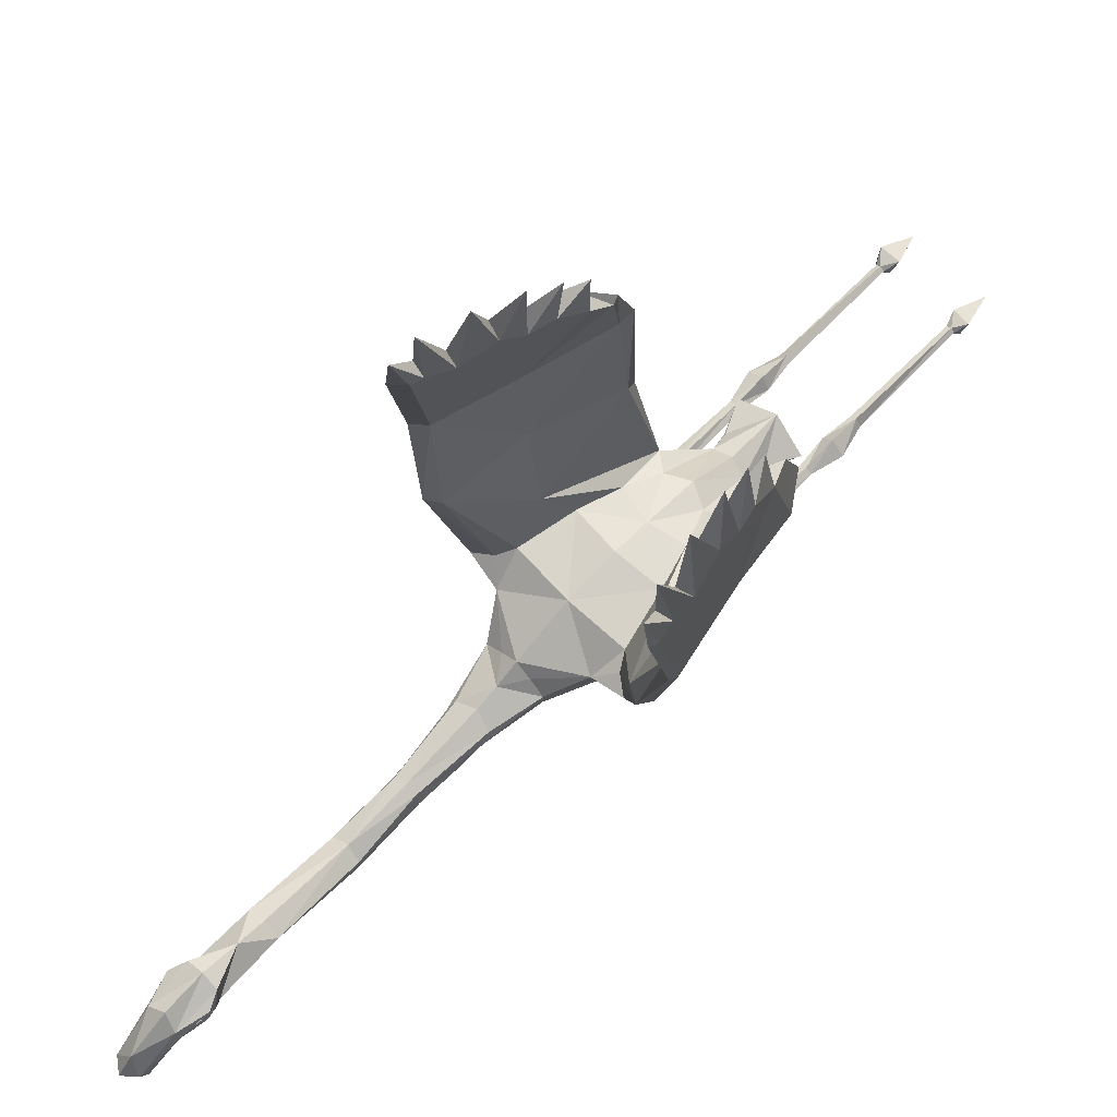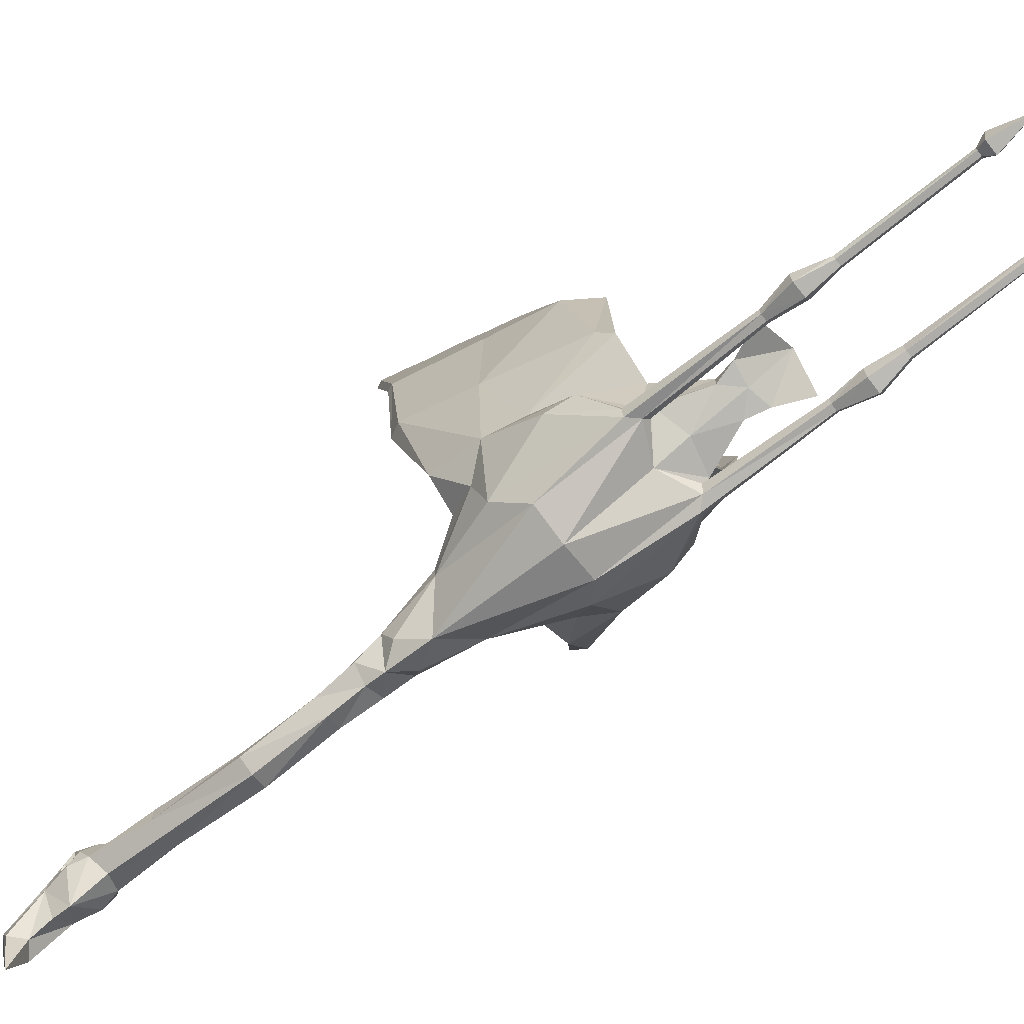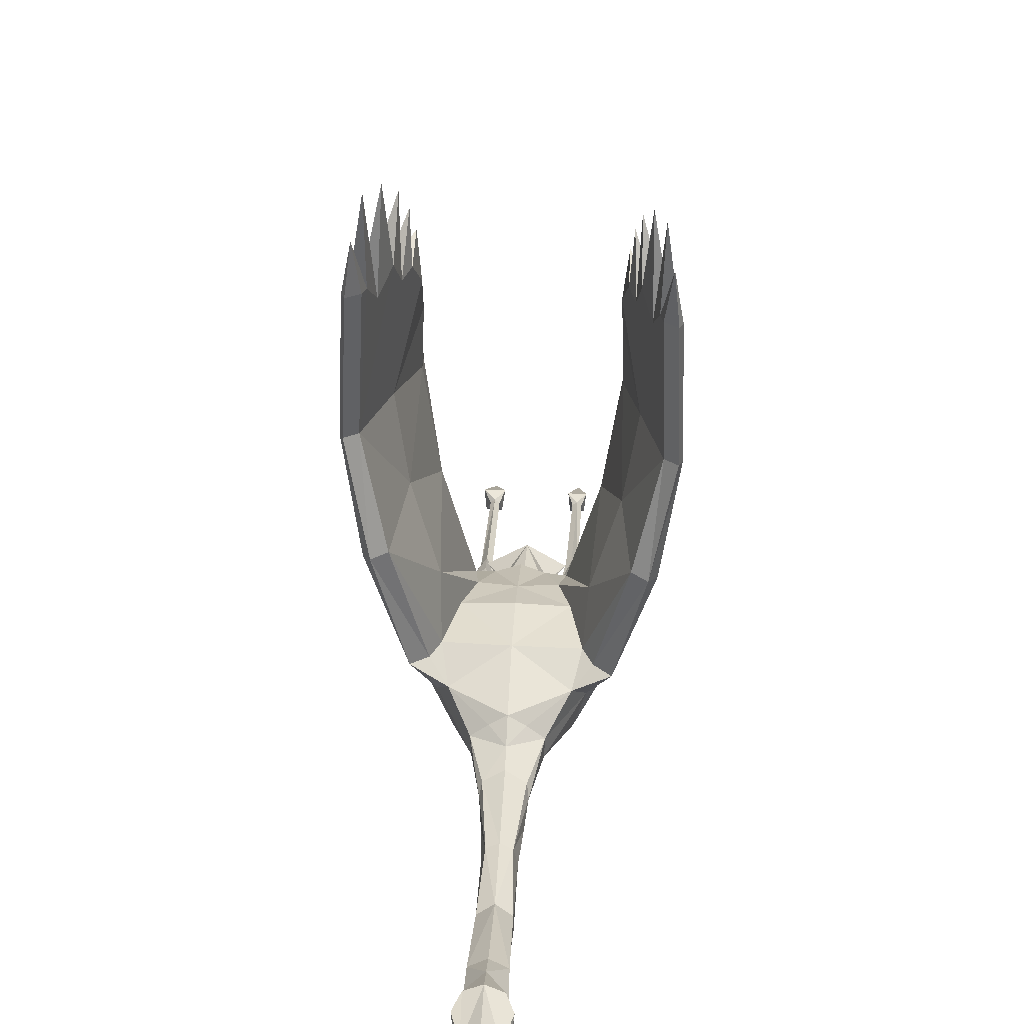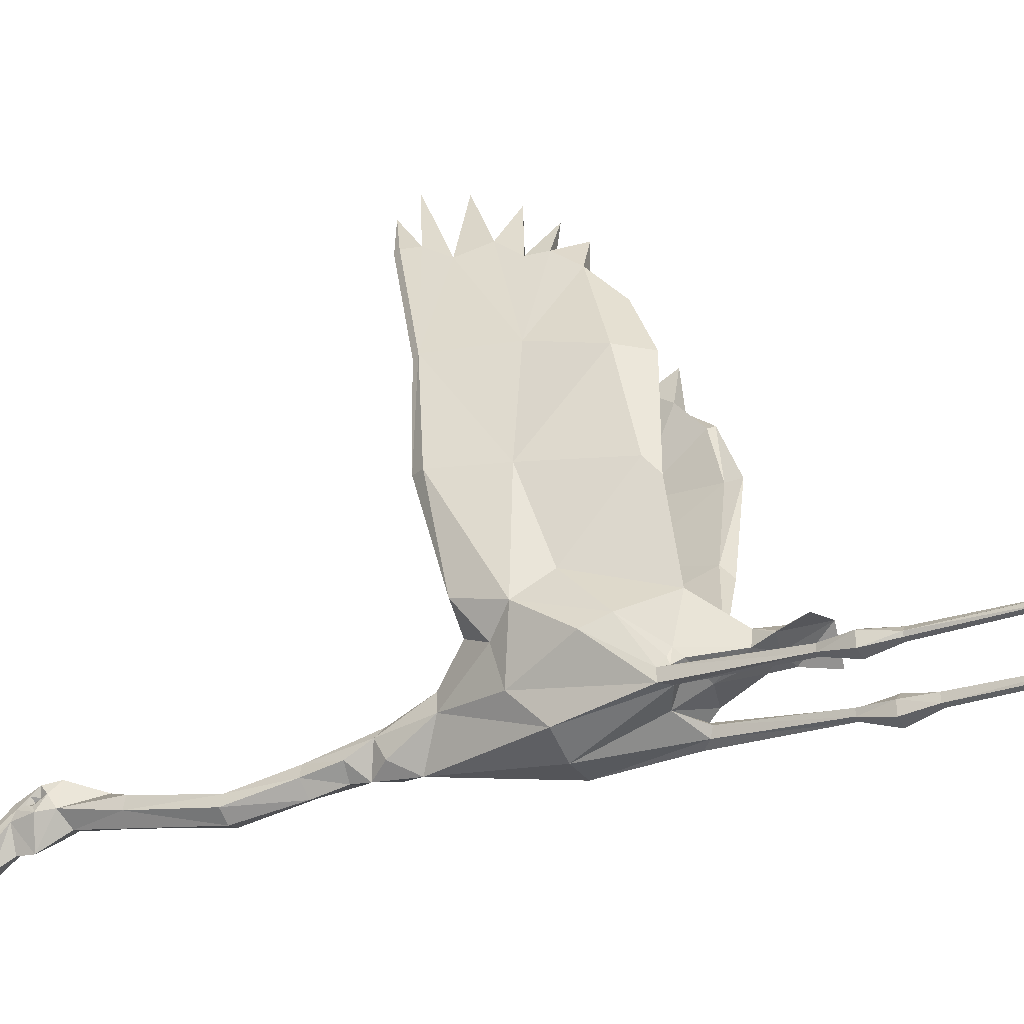
<metadata>
{"format":"obj","ext":"obj","renderer":"f3d","projection":"perspective","resolution":1024,"background":"white","views":[{"elev":73.0,"azim":44.0,"up":"+Y"},{"elev":-79.1,"azim":128.5,"up":"+Y"},{"elev":33.4,"azim":3.3,"up":"+Y"},{"elev":-42.5,"azim":115.2,"up":"+Y"}]}
</metadata>
<code>
g default
v -0 5.616 8.608
v 2e-06 0.3848 19.28
v -0 -11.12 -18.98
v -0 5.198 -7.925
v -13.19 6.829 -2.531
v 0.1105 -11.12 32.37
v -2.545 -8.942 42.47
v -9.513 -12.51 5.075
v 0.6035 -6.203 90.97
v -6.482 -15.99 2.224
v 0.2429 -6.354 54.25
v -8e-06 -13.58 -12.73
v -7.023 -10.26 -15.13
v -10.75 5.466 8.019
v -2.736 -10.21 28.79
v -0 -17.58 2.277
v -2.307 3.064 82.3
v 0.2317 -11.53 55.1
v 0.6053 4.164 82.05
v 0.6594 -5.464 99.95
v 0.3956 -1.725 70.64
v -7.254 0.6957 -18.27
v -8.202 -15.02 -13.97
v 0.616 -7.842 94.82
v 0.6515 3.319 89.5
v 0.01645 -2.282 23.43
v -12.9 -5.182 -10.1
v -2.087 -5.405 71.61
v -5.529 -7.006 19.61
v -1.798 -8.125 96.87
v -0 2.646 -17.7
v 0.5853 -15.5 97.38
v -1.874 -6.128 42.54
v -0 6.714 -1.105
v 0.5068 -4.316 81.45
v -9.396 1.205 13.69
v -6.662 -8.581 -15.87
v 0.1674 -5.394 42.03
v -0 -5.193 -26.59
v -2.414 -2.085 90.65
v -3.261 -4.961 28.66
v -3.161 -6.397 -25.98
v -2.637 -2.136 82.66
v -5.71 -3.459 19.65
v -2.502 -10.1 55.23
v -6.486 -14.76 -15.7
v 0.1578 -11.1 42.13
v -2.064 1.306 90.46
v -4.029 2.517 -15.65
v -3.614 -6.587 30.32
v -2.535 -3.123 70.95
v -13.76 -7.094 -5.277
v 0.665 -1.646 96.99
v 0.4445 0.5333 75.66
v -11.52 -2.776 8.749
v -3.021 -8.516 35.25
v -6.126 -10.32 -17.47
v 0.1463 -10.41 35.78
v -2.418 -7.872 54.95
v -6.375 4.695 -9.355
v -3.016 -9.432 -25.66
v -12.45 4.641 10.86
v 0.5813 -6.816 87.72
v -6.988 -11.6 -15.47
v -4.036 -8.905 -29.51
v -0 -9.038 -28.73
v -8.533 5.814 -1.936
v -1.603 -5.178 98.12
v 0.09944 -3.482 27.59
v -6.542 -9.445 -35.25
v 0.01511 -12.69 24.31
v -0 -6.296 -36.54
v -5.605 -13.29 -16.44
v -8.959 -13.04 -14.24
v -8.083 -17.5 -36.01
v -6.905 -17.46 -36.02
v -6.371 -16.42 -36.21
v -7.416 -15.75 -36.33
v -8.537 -16.44 -36.19
v -9.163 -22.17 -71.11
v -6.361 -22.22 -71.09
v -9.589 -18.54 -72.12
v -5.846 -18.74 -72.35
v -5.799 -17.39 -41.98
v -7.461 -15.29 -42.23
v -6.568 -17.55 -47.76
v -7.541 -16.9 -47.81
v -10.01 -17.29 -41.97
v -8.601 -18.39 -47.7
v -9.284 -19.66 -41.7
v -8.178 -19.06 -47.65
v -6.645 -19.58 -41.71
v -7.076 -19.02 -47.66
v -6.728 -19.79 -69.83
v -7.573 -19.23 -69.88
v -8.335 -19.89 -69.87
v -8.125 -20.67 -69.76
v -7.167 -20.64 -69.76
v -2.854 -1.351 19.46
v -3.875 -8.532 -29.64
v -21.81 45.26 12.29
v -19.19 39.73 -14.53
v -11.27 14.55 2.355
v -15.32 39.18 -20.13
v -24.57 45.65 13.11
v -15.3 4.718 12.99
v -18.11 43.84 -1.595
v -15.81 29.25 0.2557
v -17.77 26.49 14.94
v -20.38 26.01 16.36
v -21.72 25.18 13.96
v -14.69 21.08 -16.22
v -15.26 39.37 -17.09
v -12.41 20.87 -16.44
v -13.11 18.02 -18.6
v -24 45.67 14.35
v -14.67 50.92 -15.11
v -15.15 51.34 -16.4
v -20.37 70.22 15.94
v -14.37 58.26 -10.12
v -23.13 70.61 16.76
v -22.55 70.63 18.01
v -21.31 44.23 -1.926
v -17.73 58.65 -10.72
v -22.41 70.29 13.37
v -19.84 70.02 13.94
v -18.94 65.89 9.194
v -21.65 66.17 8.524
v -17.14 68.09 3.418
v -19.98 68.38 2.509
v -16.44 63.26 -0.8254
v -19.38 63.54 -2.049
v -15.27 63.33 -5.056
v -18.47 63.67 -5.887
v -18.16 82.74 6.968
v -16.62 77.67 -1.047
v -15.69 72.04 -6.703
v -15.13 66.29 -10.99
v -21.41 79.47 18.03
v -19.99 85.15 14.61
v -15.37 0.5025 3.928
v -18.9 23.61 1.357
v 13.41 5.101 -2.208
v 2.869 -8.951 42.46
v 9.513 -10.15 7.415
v 6.482 -15.99 2.224
v 7.023 -10.26 -15.13
v 10.79 5.114 8.085
v 2.802 -10.21 28.79
v 3.493 3.031 82.27
v 7.292 0.4037 -18.21
v 7.949 -15.03 -13.97
v 12.9 -5.182 -10.1
v 2.855 -5.425 71.59
v 5.529 -7.006 19.61
v 3.05 -8.154 96.84
v 2.208 -6.135 42.54
v 9.396 1.205 13.69
v 6.662 -8.581 -15.87
v 3.666 -2.121 90.61
v 3.428 -4.968 28.66
v 3.161 -6.397 -25.98
v 3.72 -2.17 82.62
v 5.71 -3.459 19.65
v 2.974 -10.12 55.21
v 6.24 -14.76 -15.7
v 3.353 1.274 90.42
v 4.029 2.517 -15.65
v 3.779 -6.594 30.31
v 3.317 -3.147 70.92
v 13.76 -7.094 -5.277
v 11.52 -2.776 8.749
v 3.318 -8.526 35.24
v 6.164 -10.61 -17.41
v 2.9 -7.887 54.94
v 6.375 4.695 -9.355
v 3.016 -9.432 -25.66
v 12.49 4.288 10.93
v 6.752 -11.6 -15.48
v 4.036 -8.905 -29.51
v 8.533 5.814 -1.936
v 2.903 -5.204 98.09
v 6.542 -9.445 -35.25
v 5.367 -13.29 -16.45
v 8.714 -13.04 -14.23
v 7.894 -17.51 -36.01
v 6.716 -17.46 -36.02
v 6.187 -16.42 -36.21
v 7.234 -15.75 -36.33
v 8.353 -16.44 -36.19
v 8.476 -21.97 -71.18
v 6.021 -21.98 -71.18
v 8.892 -18.79 -72.05
v 5.614 -18.93 -72.29
v 5.508 -17.38 -41.99
v 7.182 -15.29 -42.23
v 6.19 -17.54 -47.77
v 7.169 -16.9 -47.81
v 9.718 -17.31 -41.96
v 8.217 -18.4 -47.7
v 8.981 -19.67 -41.69
v 7.79 -19.06 -47.65
v 6.342 -19.58 -41.71
v 6.687 -19.02 -47.66
v 6.472 -19.79 -69.84
v 7.323 -19.23 -69.87
v 8.08 -19.9 -69.86
v 7.863 -20.68 -69.76
v 6.905 -20.64 -69.77
v 2.854 -1.351 19.46
v 3.875 -8.532 -29.64
v 22.14 43.02 13.17
v 19.59 38.13 -13.78
v 11.5 12.82 2.678
v 15.75 37.8 -19.42
v 24.91 43.3 14.02
v 15.41 3.826 13.15
v 18.52 41.99 -0.7721
v 16.1 27.5 0.6622
v 17.91 24.53 15.3
v 20.49 23.93 16.74
v 21.83 23.1 14.33
v 14.91 19.44 -15.91
v 15.67 37.93 -16.38
v 12.64 19.16 -16.12
v 13.34 16.3 -18.27
v 24.32 43.32 15.26
v 15.42 49.45 -14.16
v 15.93 49.88 -15.44
v 21.45 67.93 17.32
v 15.31 56.69 -9.032
v 24.21 68.22 18.17
v 23.62 68.23 19.41
v 21.74 42.28 -1.069
v 18.69 56.99 -9.591
v 23.51 67.99 14.77
v 20.93 67.78 15.31
v 19.94 63.78 10.47
v 22.67 63.99 9.83
v 18.26 66.15 4.727
v 21.12 66.37 3.847
v 17.46 61.43 0.3802
v 20.41 61.65 -0.8127
v 16.33 61.62 -3.858
v 19.54 61.88 -4.655
v 19.71 80.69 8.584
v 18.09 75.83 0.4547
v 17.03 70.35 -5.323
v 16.33 64.71 -9.727
v 22.76 77.1 19.6
v 21.54 82.89 16.29
v 15.42 0.15 3.994
v 19.04 21.75 1.695
v 7.279 -21.63 -78.49
v -7.715 -21.57 -78.16
v 4.041 -0.5281 89.58
v 4.658 0.2481 83.96
v 4.46 0.9066 87.05
v 4.535 -2.337 85.92
v 4.317 -0.8783 86.47
v 4.193 -0.2901 87.81
v 3.9 0.4532 85.53
v 4.806 2.054 85.1
v 3.365 0.07249 86.62
v -3.359 -2.291 85.97
v -2.782 -0.4877 89.62
v -3.486 0.2947 84.01
v -3.588 2.103 85.15
v -2.144 0.1047 86.65
v -2.953 -0.2479 87.85
v -3.109 -0.8349 86.51
v -2.696 0.4914 85.56
v -3.221 0.9516 87.1
g flamingo_geo_inmesh
f 1 36 2
f 2 36 99
f 61 37 42
f 42 37 22
f 39 42 31
f 31 42 49
f 44 55 29
f 29 55 8
f 60 4 49
f 49 4 31
f 22 37 27
f 27 37 13
f 60 67 4
f 4 67 34
f 16 71 10
f 60 49 22
f 22 49 42
f 55 44 36
f 36 44 99
f 50 29 15
f 50 41 44
f 69 26 41
f 41 26 44
f 33 38 41
f 41 38 69
f 58 56 6
f 6 56 50
f 35 28 18
f 18 28 45
f 64 57 12
f 3 12 57
f 74 23 52
f 52 23 8
f 23 10 8
f 8 10 29
f 10 46 16
f 59 51 11
f 11 51 21
f 13 37 64
f 64 37 57
f 10 71 29
f 29 71 15
f 50 15 6
f 6 15 71
f 73 64 12
f 17 19 54
f 47 7 58
f 58 7 56
f 48 25 19
f 48 53 25
f 43 267 17
f 17 267 268
f 271 265 270
f 270 265 266
f 48 266 68
f 68 40 30
f 2 99 26
f 26 99 44
f 52 141 27
f 27 141 5
f 43 54 51
f 51 54 21
f 51 28 43
f 30 32 68
f 9 24 40
f 24 32 30
f 59 11 33
f 33 11 38
f 41 50 33
f 50 56 33
f 56 7 33
f 1 14 36
f 36 14 62
f 45 59 7
f 7 59 33
f 47 45 7
f 24 30 40
f 17 54 43
f 51 59 28
f 28 59 45
f 23 46 10
f 18 45 47
f 55 141 8
f 8 141 52
f 20 53 68
f 68 53 48
f 68 32 20
f 65 61 42
f 57 61 3
f 3 61 66
f 63 43 35
f 35 43 28
f 72 42 39
f 66 61 65
f 23 75 46
f 46 75 76
f 77 73 76
f 76 73 46
f 77 78 73
f 73 78 64
f 78 79 64
f 64 79 74
f 79 75 74
f 74 75 23
f 86 87 84
f 84 87 85
f 89 88 87
f 87 88 85
f 91 90 89
f 89 90 88
f 93 92 91
f 91 92 90
f 86 84 93
f 93 84 92
f 79 88 75
f 75 88 90
f 90 92 75
f 75 92 76
f 92 84 76
f 76 84 77
f 85 78 84
f 84 78 77
f 88 79 85
f 85 79 78
f 94 95 86
f 86 95 87
f 96 89 95
f 95 89 87
f 96 97 89
f 89 97 91
f 97 98 91
f 91 98 93
f 98 94 93
f 93 94 86
f 82 80 96
f 96 80 97
f 81 98 80
f 80 98 97
f 83 94 81
f 81 94 98
f 83 82 95
f 82 96 95
f 43 63 265
f 265 63 40
f 40 63 9
f 52 27 74
f 64 74 13
f 27 13 74
f 22 27 5
f 34 67 1
f 1 67 14
f 83 95 94
f 73 12 46
f 16 46 12
f 100 72 70
f 42 100 65
f 72 100 42
f 65 100 70
f 70 72 65
f 65 72 66
f 55 36 106
f 106 36 62
f 108 107 101
f 111 105 142
f 142 105 123
f 109 14 103
f 103 14 67
f 14 109 62
f 62 109 110
f 111 106 110
f 110 106 62
f 106 111 141
f 141 111 142
f 22 114 103
f 103 114 108
f 114 113 108
f 108 113 107
f 113 114 104
f 104 114 115
f 67 60 103
f 103 60 22
f 116 110 101
f 101 110 109
f 116 105 110
f 110 105 111
f 22 5 115
f 115 5 112
f 103 108 109
f 109 108 101
f 102 104 112
f 112 104 115
f 104 118 113
f 113 118 117
f 119 101 126
f 127 126 101
f 113 117 107
f 107 117 120
f 122 121 116
f 116 121 105
f 101 119 116
f 116 119 122
f 132 134 123
f 134 124 123
f 102 123 124
f 118 124 117
f 117 124 120
f 130 135 129
f 129 135 127
f 127 135 128
f 128 135 130
f 132 136 131
f 131 136 129
f 129 136 130
f 130 136 132
f 134 137 133
f 133 137 131
f 131 137 132
f 132 137 134
f 124 138 120
f 120 138 133
f 133 138 134
f 134 138 124
f 125 139 126
f 126 139 119
f 119 139 122
f 122 139 121
f 121 139 125
f 128 140 127
f 127 140 126
f 126 140 125
f 125 140 128
f 104 102 118
f 118 102 124
f 127 101 129
f 131 129 101
f 101 107 131
f 131 107 133
f 107 120 133
f 22 115 114
f 105 128 123
f 128 130 123
f 130 132 123
f 121 125 105
f 105 125 128
f 141 55 106
f 112 5 142
f 142 5 141
f 112 142 102
f 102 142 123
f 48 19 17
f 1 2 158
f 158 2 210
f 151 159 162
f 162 159 177
f 39 31 162
f 162 31 168
f 164 155 172
f 172 155 145
f 176 168 4
f 4 168 31
f 147 159 153
f 153 159 151
f 34 181 4
f 4 181 176
f 174 177 159
f 16 146 71
f 162 168 151
f 151 168 176
f 210 164 158
f 158 164 172
f 149 155 169
f 164 161 169
f 164 26 161
f 161 26 69
f 69 38 161
f 161 38 157
f 169 173 6
f 6 173 58
f 165 154 18
f 18 154 35
f 179 12 174
f 3 174 12
f 185 171 152
f 152 171 145
f 155 146 145
f 145 146 152
f 146 16 166
f 175 11 170
f 170 11 21
f 147 179 159
f 159 179 174
f 149 71 155
f 155 71 146
f 71 149 6
f 6 149 169
f 184 12 179
f 150 54 19
f 47 58 144
f 144 58 173
f 167 19 25
f 167 25 53
f 256 261 258
f 167 263 150
f 256 182 160
f 160 182 156
f 2 26 210
f 210 26 164
f 171 153 252
f 252 153 143
f 163 170 54
f 54 170 21
f 170 163 154
f 156 182 32
f 9 160 24
f 24 156 32
f 175 157 11
f 11 157 38
f 161 157 169
f 169 157 173
f 157 144 173
f 1 158 148
f 148 158 178
f 165 144 175
f 144 157 175
f 47 144 165
f 24 160 156
f 72 39 162
f 150 163 54
f 165 175 154
f 154 175 170
f 152 146 166
f 18 47 165
f 171 252 145
f 145 252 172
f 167 53 182
f 182 53 20
f 182 20 32
f 174 3 177
f 177 3 66
f 180 162 177
f 154 163 35
f 35 163 63
f 66 180 177
f 152 166 186
f 186 166 187
f 166 184 187
f 187 184 188
f 188 184 189
f 189 184 179
f 189 179 190
f 190 179 185
f 190 185 186
f 186 185 152
f 196 198 195
f 195 198 197
f 196 199 198
f 198 199 200
f 199 201 200
f 200 201 202
f 201 203 202
f 202 203 204
f 203 195 204
f 204 195 197
f 190 186 199
f 199 186 201
f 201 186 203
f 203 186 187
f 203 187 195
f 195 187 188
f 188 189 195
f 195 189 196
f 189 190 196
f 196 190 199
f 198 206 197
f 197 206 205
f 198 200 206
f 206 200 207
f 207 200 208
f 208 200 202
f 208 202 209
f 209 202 204
f 209 204 205
f 205 204 197
f 208 191 207
f 207 191 193
f 208 209 191
f 191 209 192
f 194 192 205
f 205 192 209
f 194 206 193
f 193 206 207
f 163 259 63
f 63 259 160
f 63 160 9
f 171 185 153
f 179 147 185
f 185 147 153
f 151 143 153
f 34 1 181
f 181 1 148
f 194 205 206
f 184 166 12
f 16 12 166
f 211 183 72
f 162 180 211
f 72 162 211
f 180 183 211
f 66 72 180
f 180 72 183
f 172 217 158
f 158 217 178
f 219 212 218
f 234 216 253
f 253 216 222
f 220 214 148
f 148 214 181
f 221 220 178
f 178 220 148
f 178 217 221
f 221 217 222
f 217 252 222
f 222 252 253
f 219 225 214
f 214 225 151
f 225 219 224
f 224 219 218
f 226 225 215
f 215 225 224
f 181 214 176
f 176 214 151
f 220 221 212
f 212 221 227
f 222 216 221
f 221 216 227
f 223 143 226
f 226 143 151
f 212 219 220
f 220 219 214
f 213 223 215
f 215 223 226
f 215 224 229
f 229 224 228
f 230 237 212
f 238 212 237
f 231 228 218
f 224 218 228
f 216 232 227
f 227 232 233
f 212 227 230
f 230 227 233
f 243 234 245
f 234 235 245
f 213 235 234
f 228 231 229
f 229 231 235
f 241 240 246
f 240 238 246
f 238 239 246
f 239 241 246
f 243 242 247
f 242 240 247
f 240 241 247
f 241 243 247
f 245 244 248
f 244 242 248
f 242 243 248
f 243 245 248
f 235 231 249
f 231 244 249
f 244 245 249
f 245 235 249
f 236 237 250
f 237 230 250
f 230 233 250
f 233 232 250
f 232 236 250
f 239 238 251
f 238 237 251
f 237 236 251
f 236 239 251
f 235 213 229
f 229 213 215
f 242 218 212
f 212 238 240
f 242 212 240
f 242 244 218
f 218 244 231
f 151 225 226
f 216 234 239
f 239 234 241
f 234 243 241
f 232 216 236
f 216 239 236
f 252 217 172
f 252 143 253
f 253 143 223
f 234 253 213
f 213 253 223
f 167 150 19
f 191 254 193
f 192 194 254
f 254 194 193
f 192 254 191
f 83 255 82
f 81 80 255
f 255 80 82
f 81 255 83
f 61 57 37
f 169 155 164
f 44 29 50
f 258 263 167
f 160 259 256
f 259 163 257
f 260 257 262
f 261 264 258
f 260 261 259
f 259 261 256
f 264 262 258
f 263 257 150
f 150 257 163
f 261 260 264
f 260 262 264
f 258 262 263
f 263 262 257
f 259 257 260
f 256 258 167
f 266 273 270
f 17 268 48
f 273 268 272
f 272 268 267
f 267 265 271
f 269 271 270
f 272 271 269
f 273 272 269
f 270 273 269
f 267 271 272
f 267 43 265
f 266 265 40
f 48 273 266
f 48 268 273
f 68 266 40
f 167 182 256

</code>
